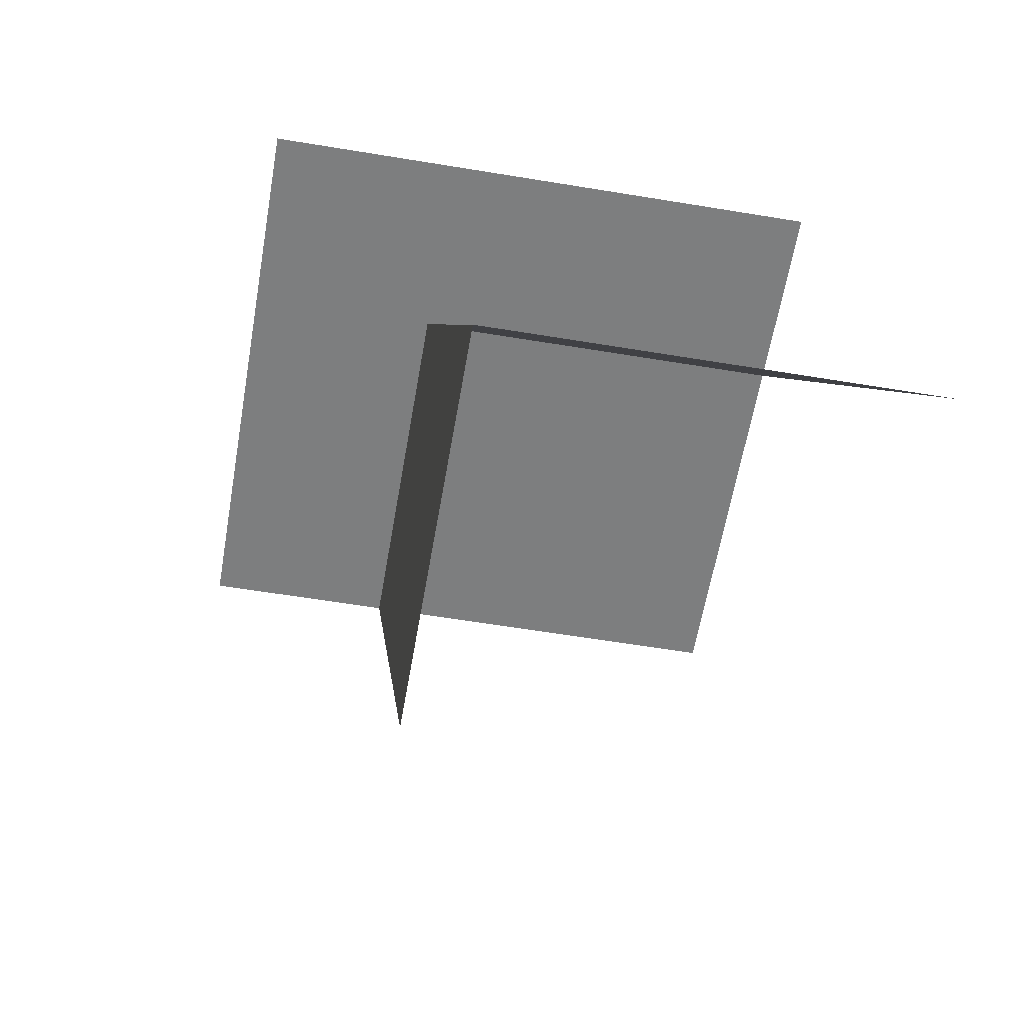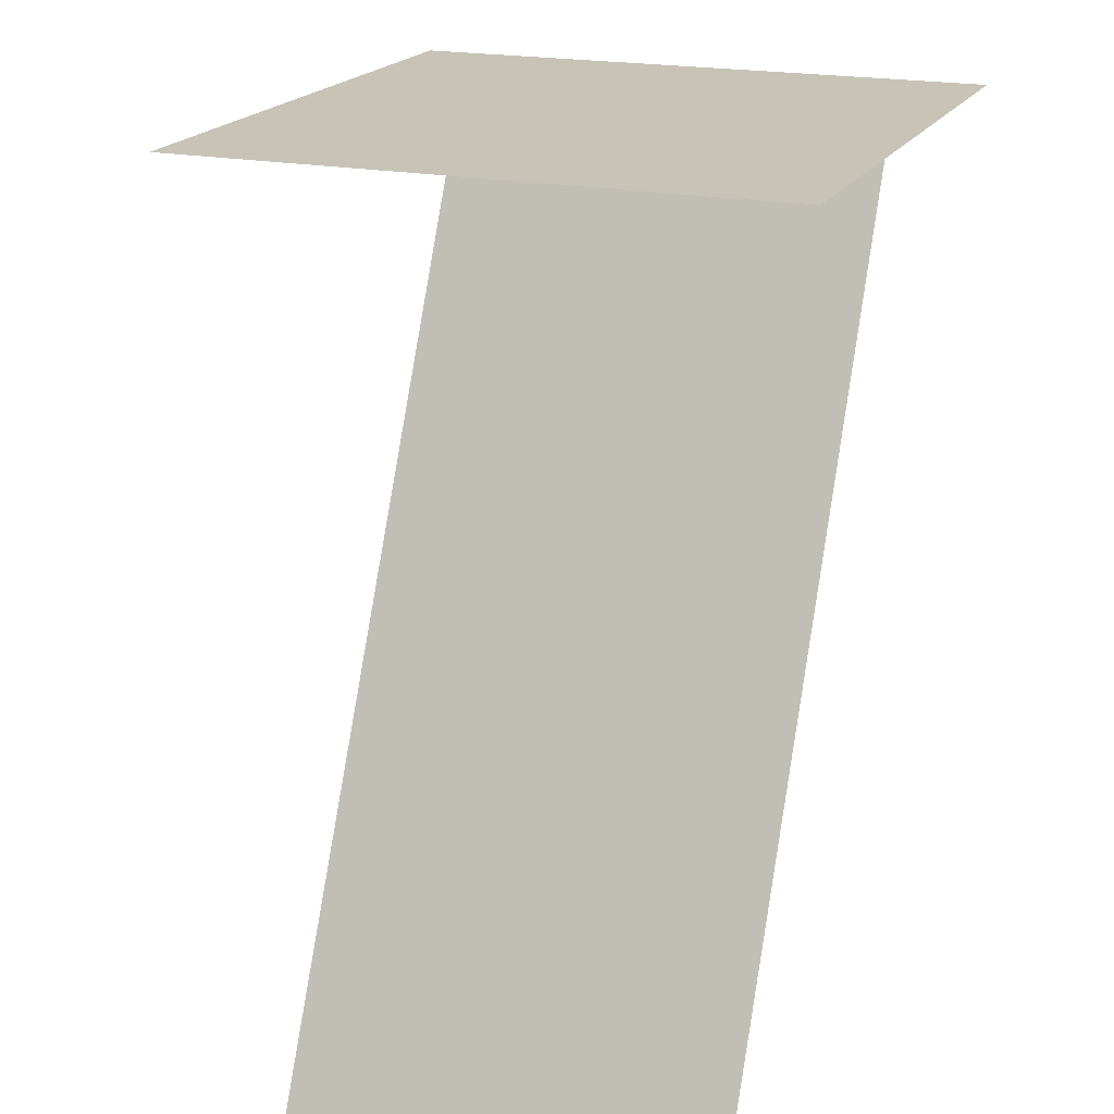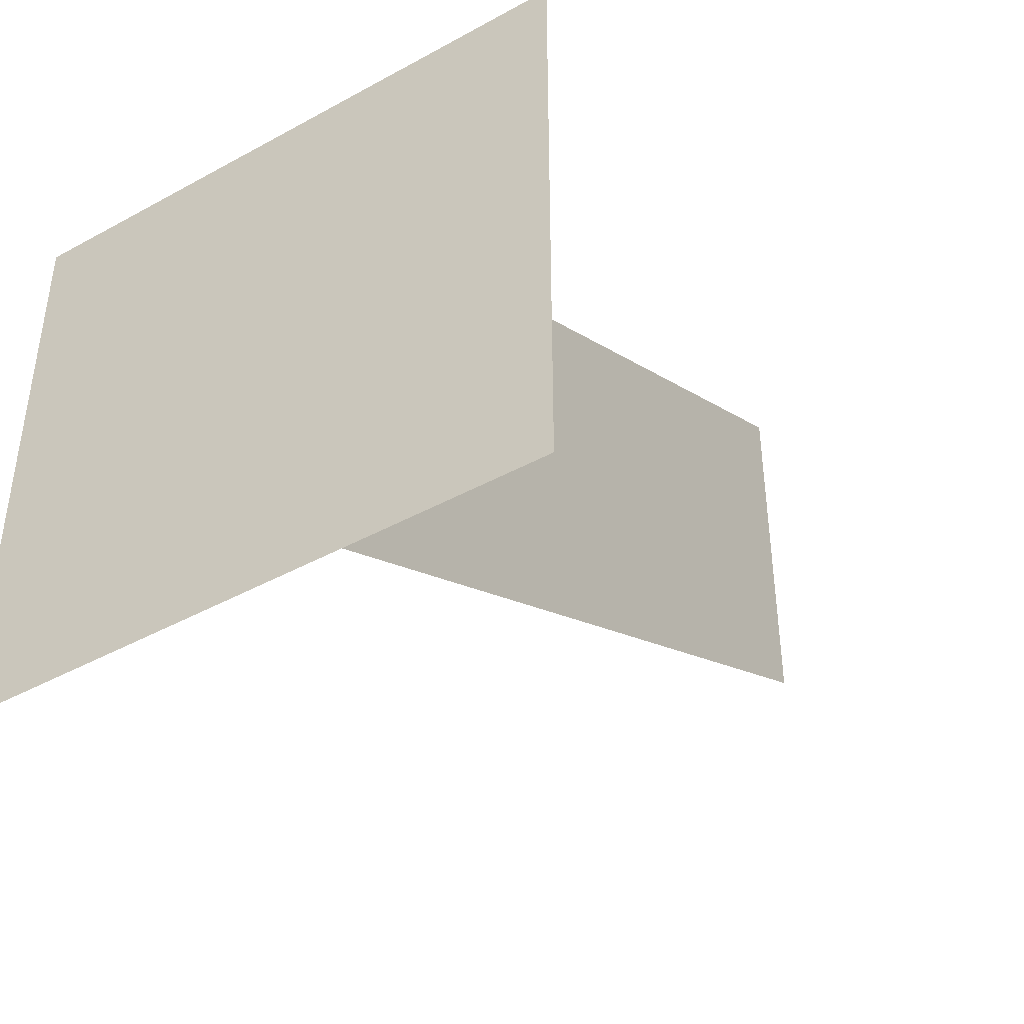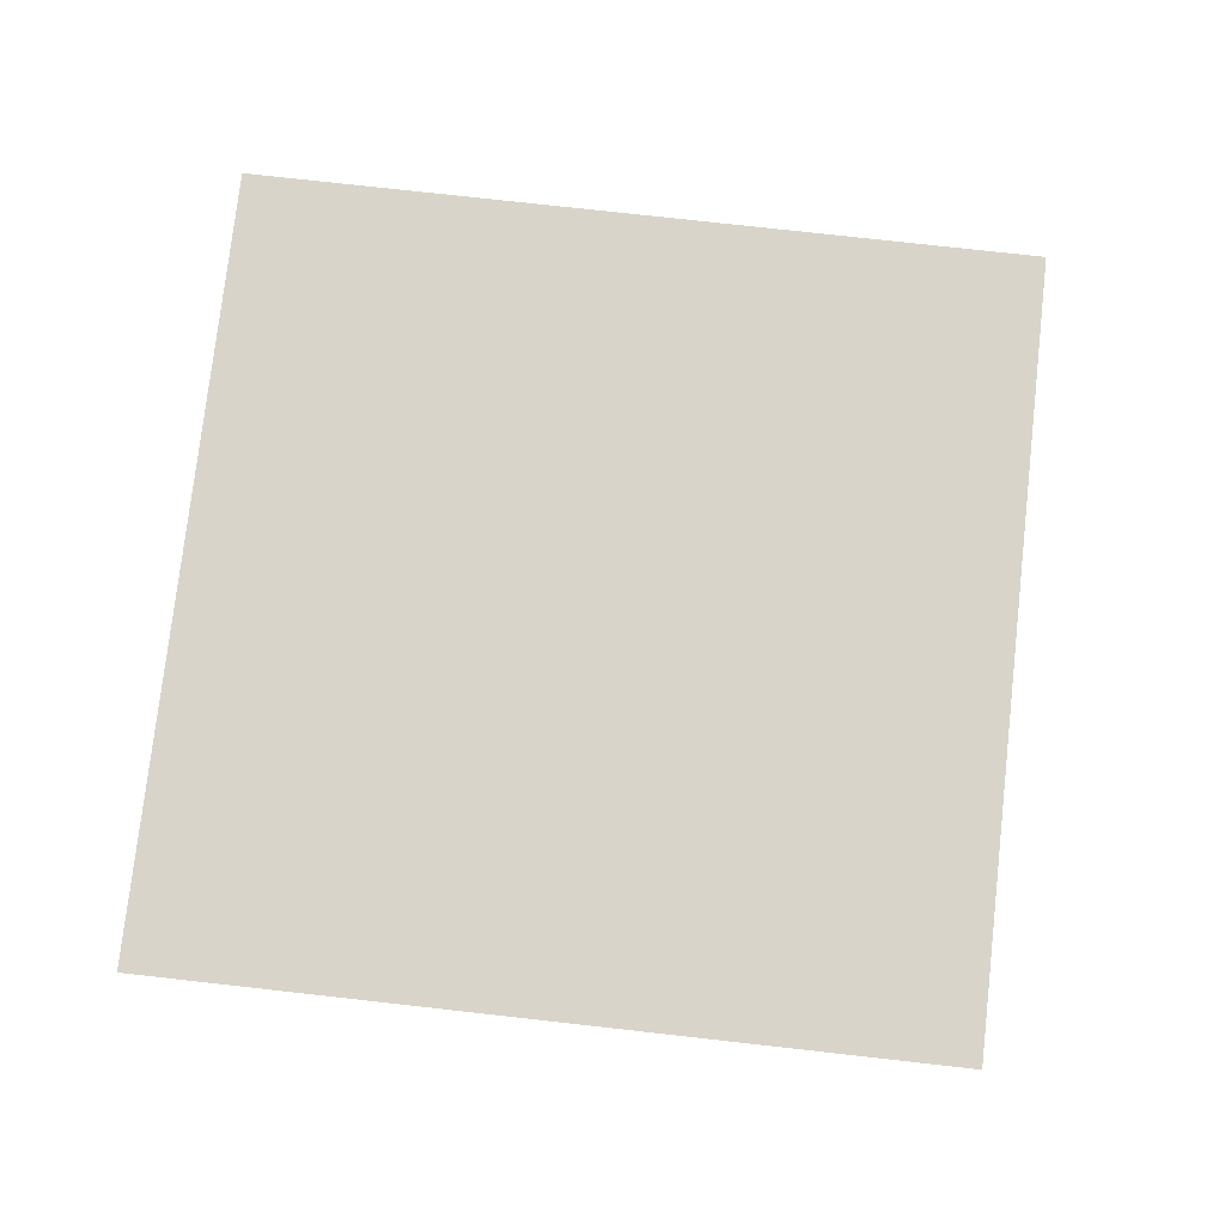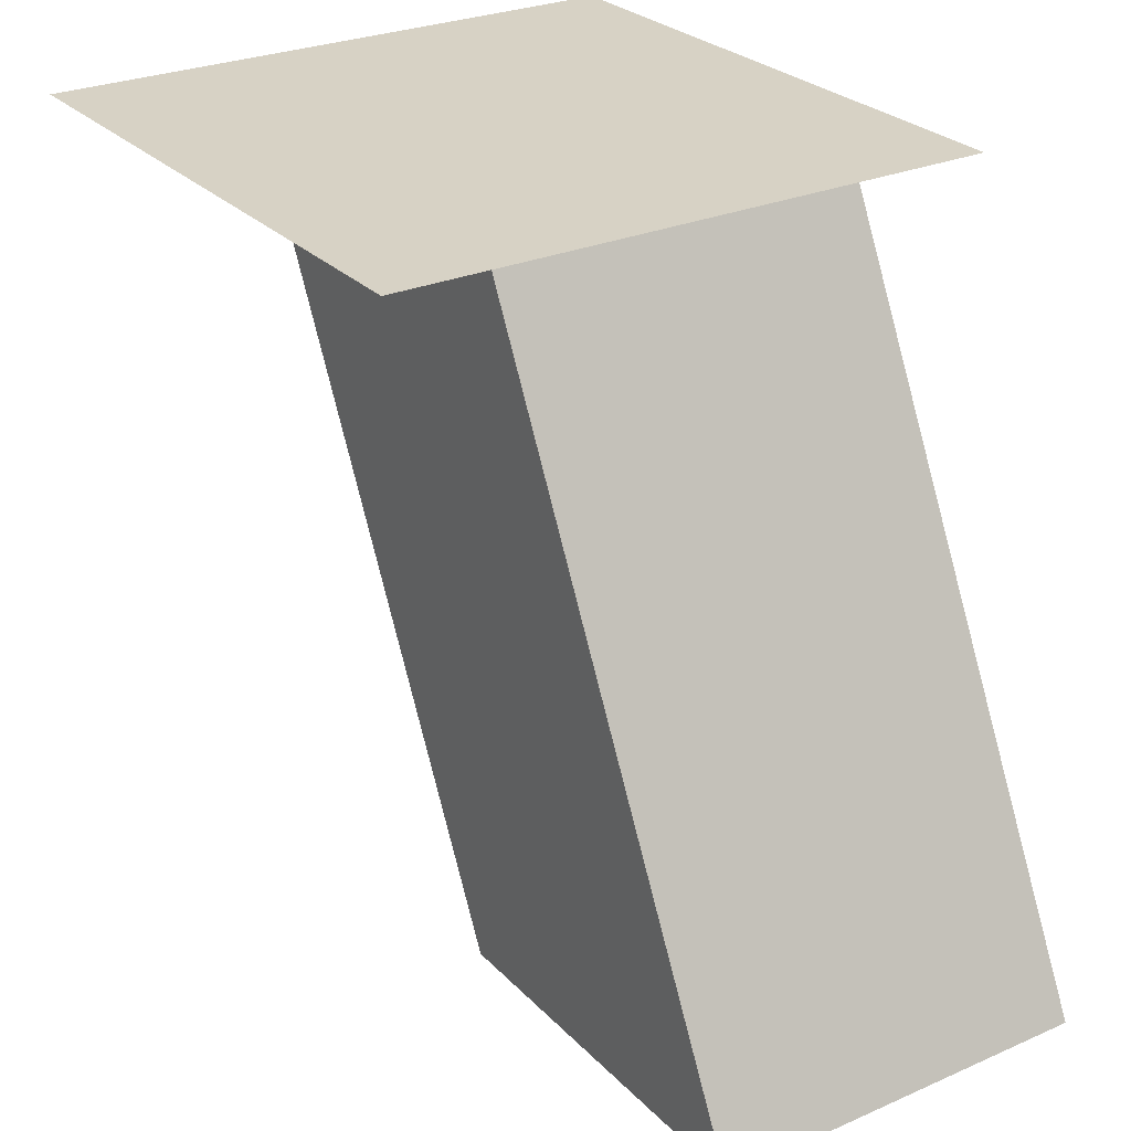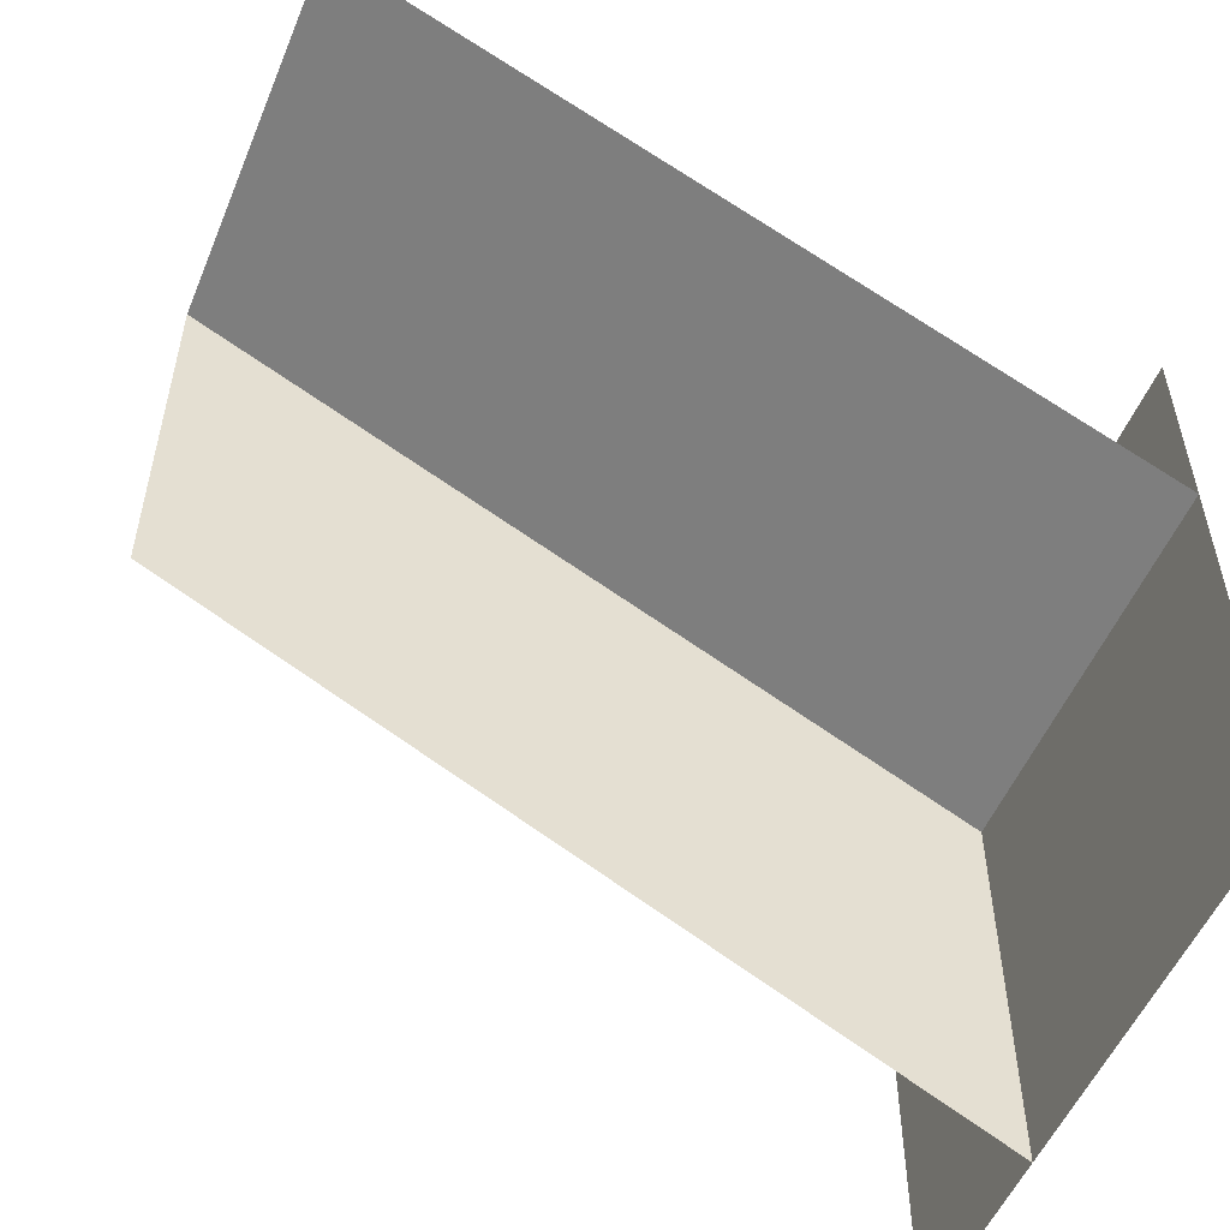
<metadata>
{"format":"obj","ext":"obj","renderer":"f3d","projection":"perspective","resolution":1024,"background":"white","views":[{"elev":-59.3,"azim":-9.7,"up":"+Y"},{"elev":19.8,"azim":21.2,"up":"+Y"},{"elev":-42.8,"azim":-146.8,"up":"+Z"},{"elev":75.1,"azim":-173.6,"up":"+Y"},{"elev":27.4,"azim":-33.8,"up":"+Y"},{"elev":-53.4,"azim":67.6,"up":"+Z"}]}
</metadata>
<code>
o Default
v 0 -5.551e-17 1
v 1 2 0
v 0 2 0
v 1 -5.551e-17 1
v 0 0 0
v -1.11e-16 2 -1
v -0.5 2 0.5
v 0.5 2 -0.5
v -0.5 2 -0.5
v 0.5 2 0.5
v 0.5 2 -1
v -0.5 2 -1
v 1 2 -0.5
v 1 2 0.5
v 1 2 -1
g tile_lab_14
f 1 2 3
f 1 4 2
f 5 3 6
f 5 1 3
f 7 8 9
f 7 10 8
f 9 11 12
f 9 8 11
f 10 13 8
f 10 14 13
f 8 15 11
f 8 13 15

</code>
